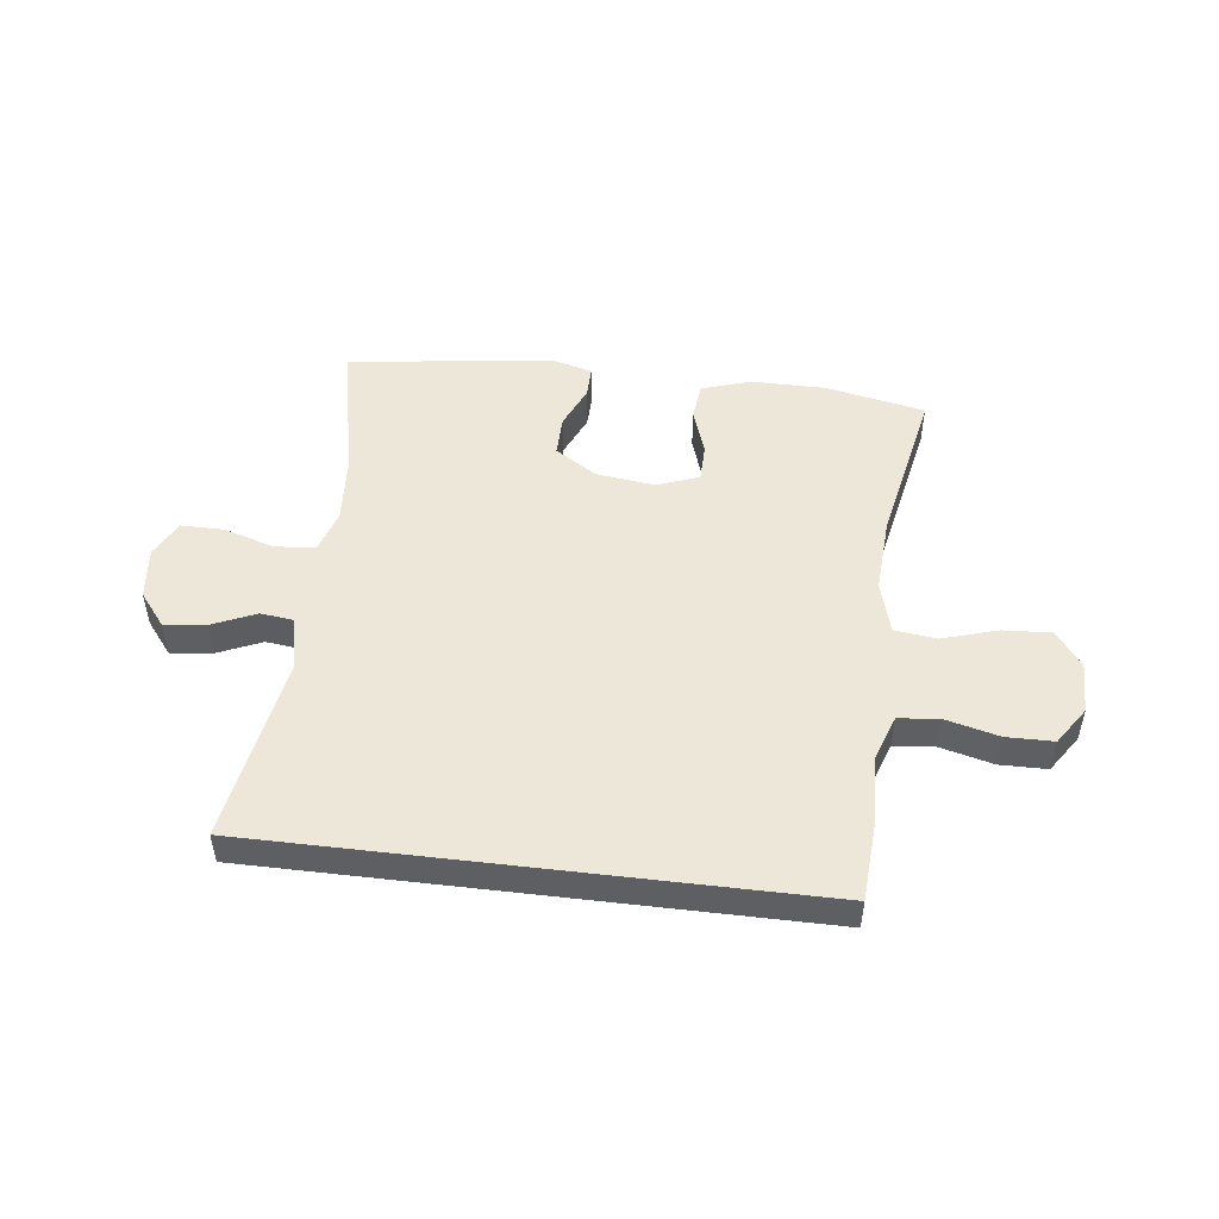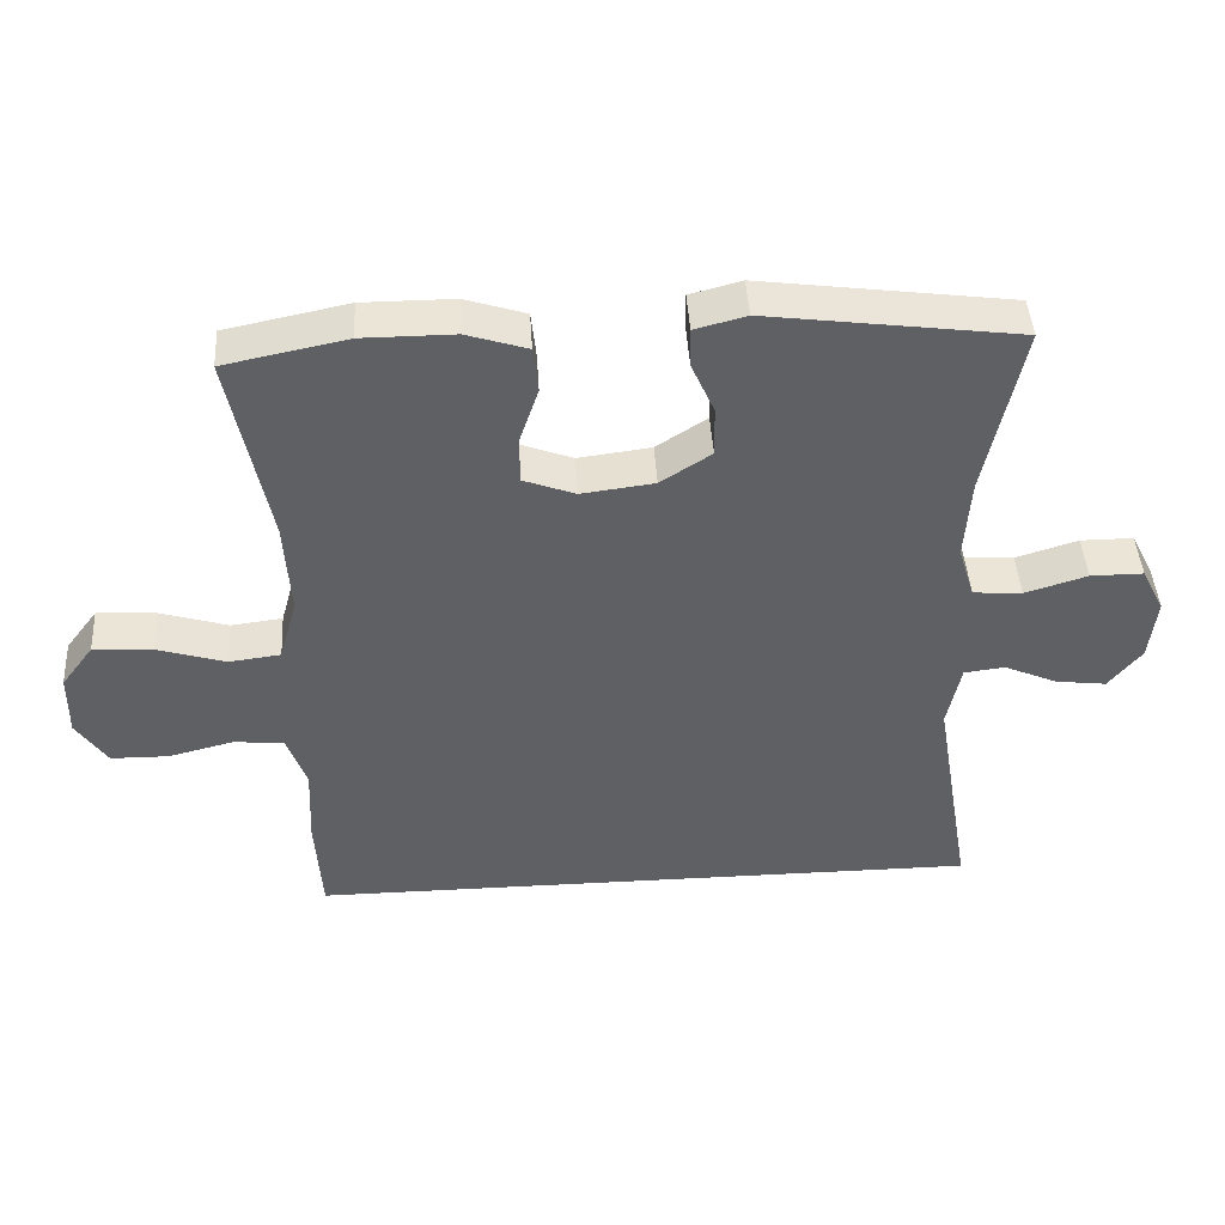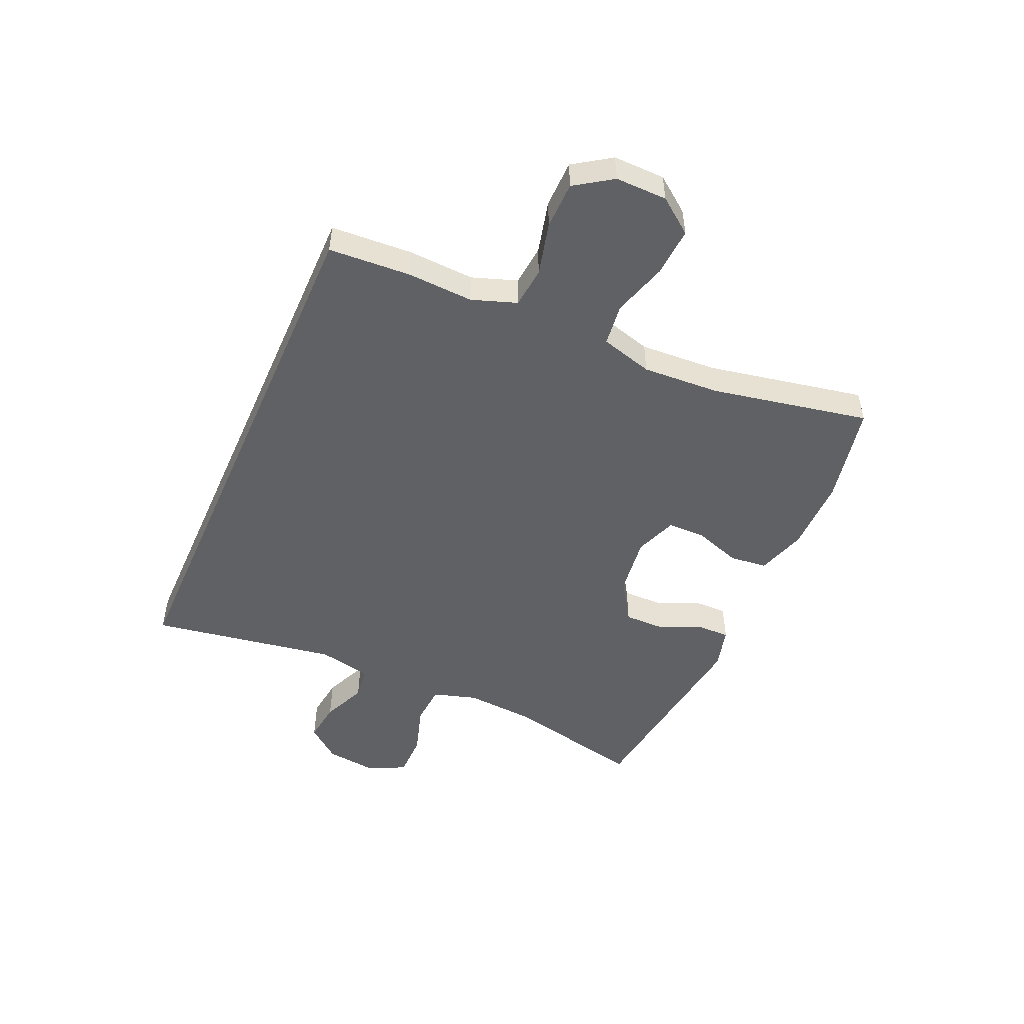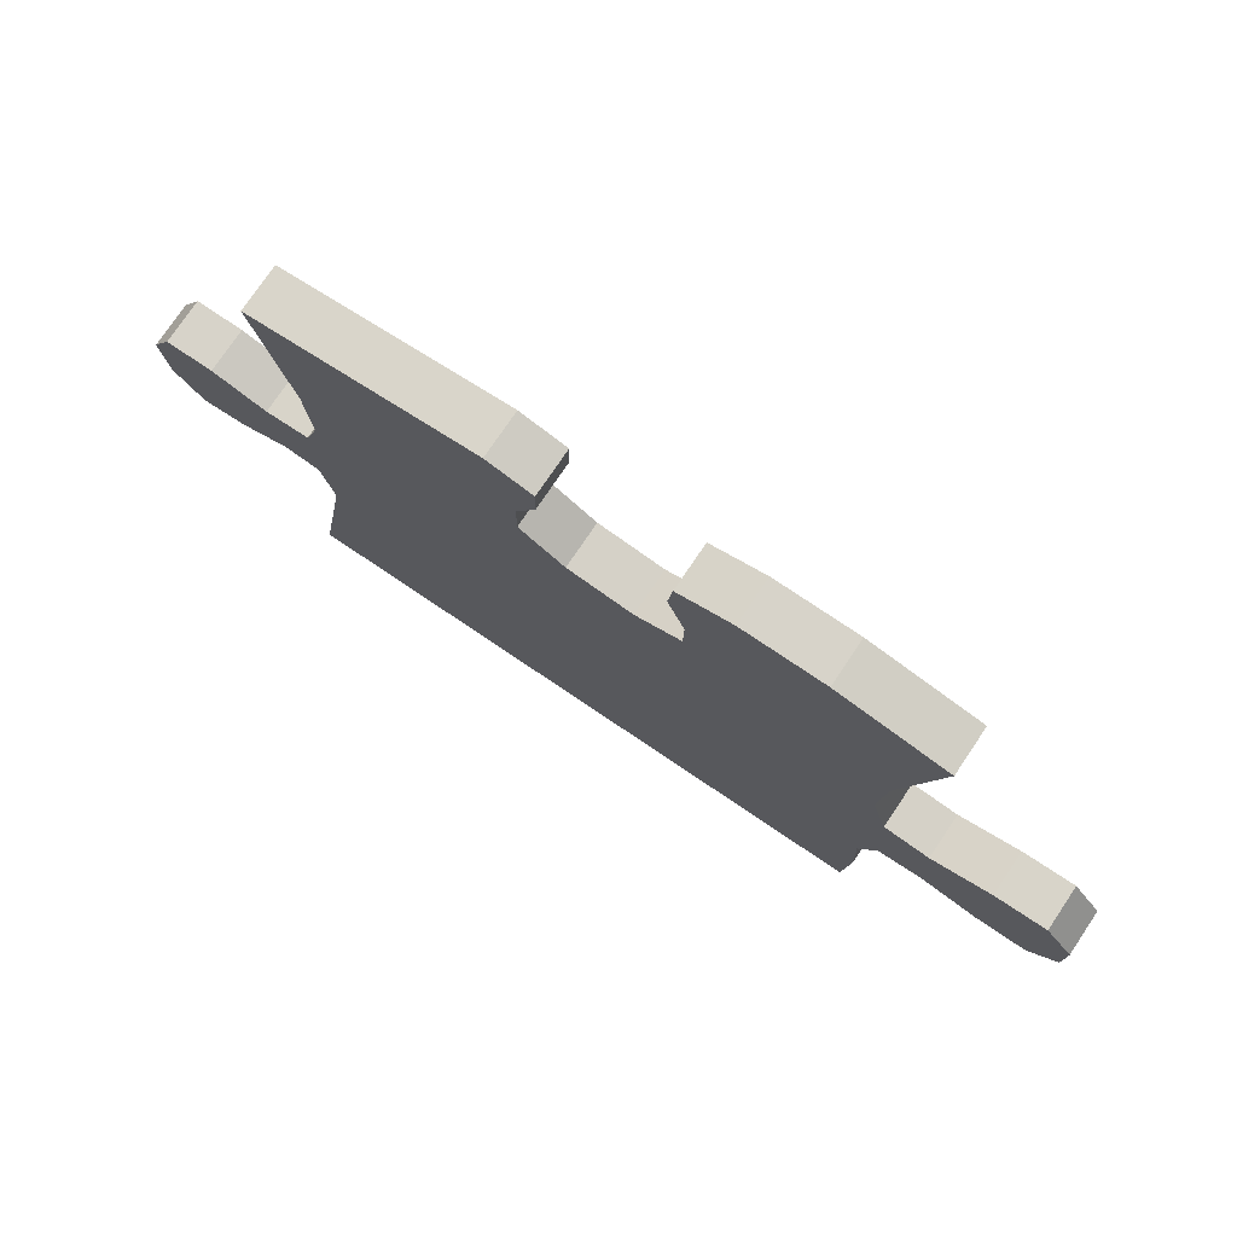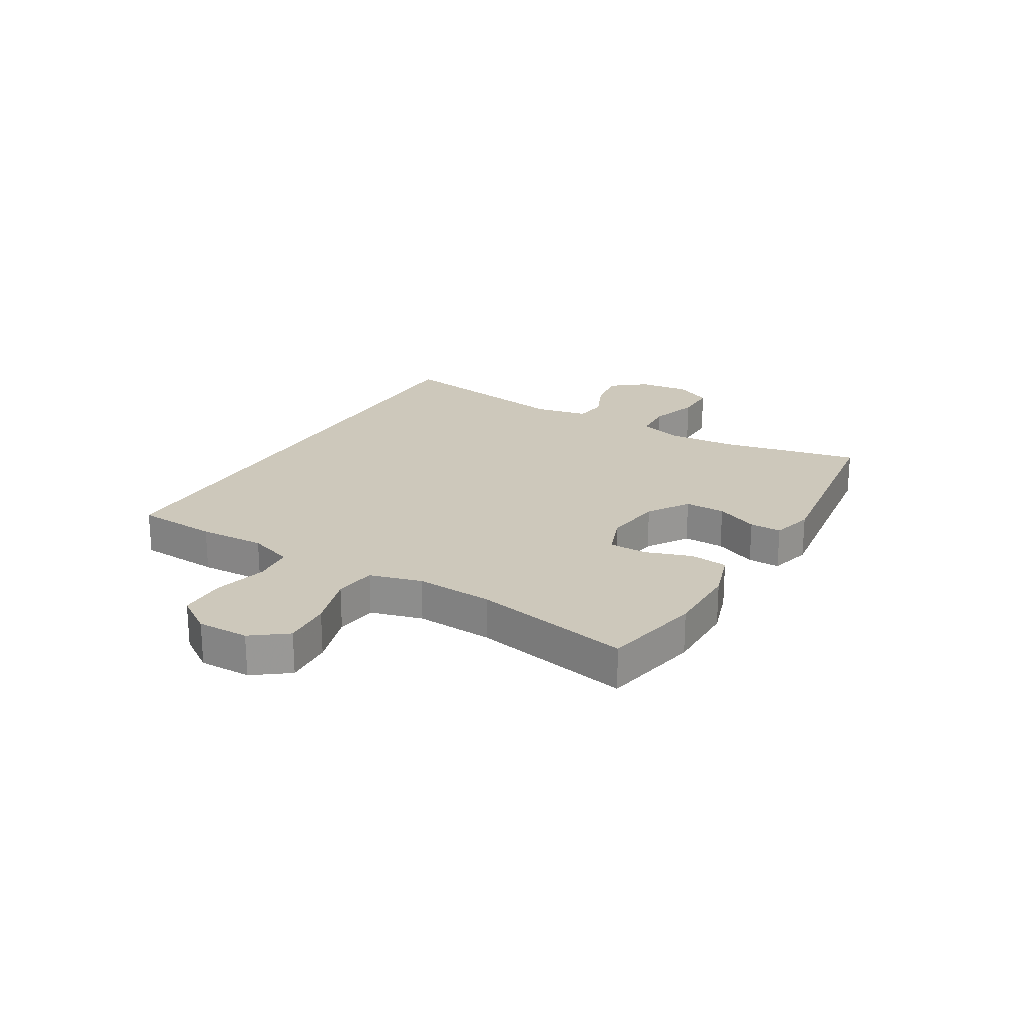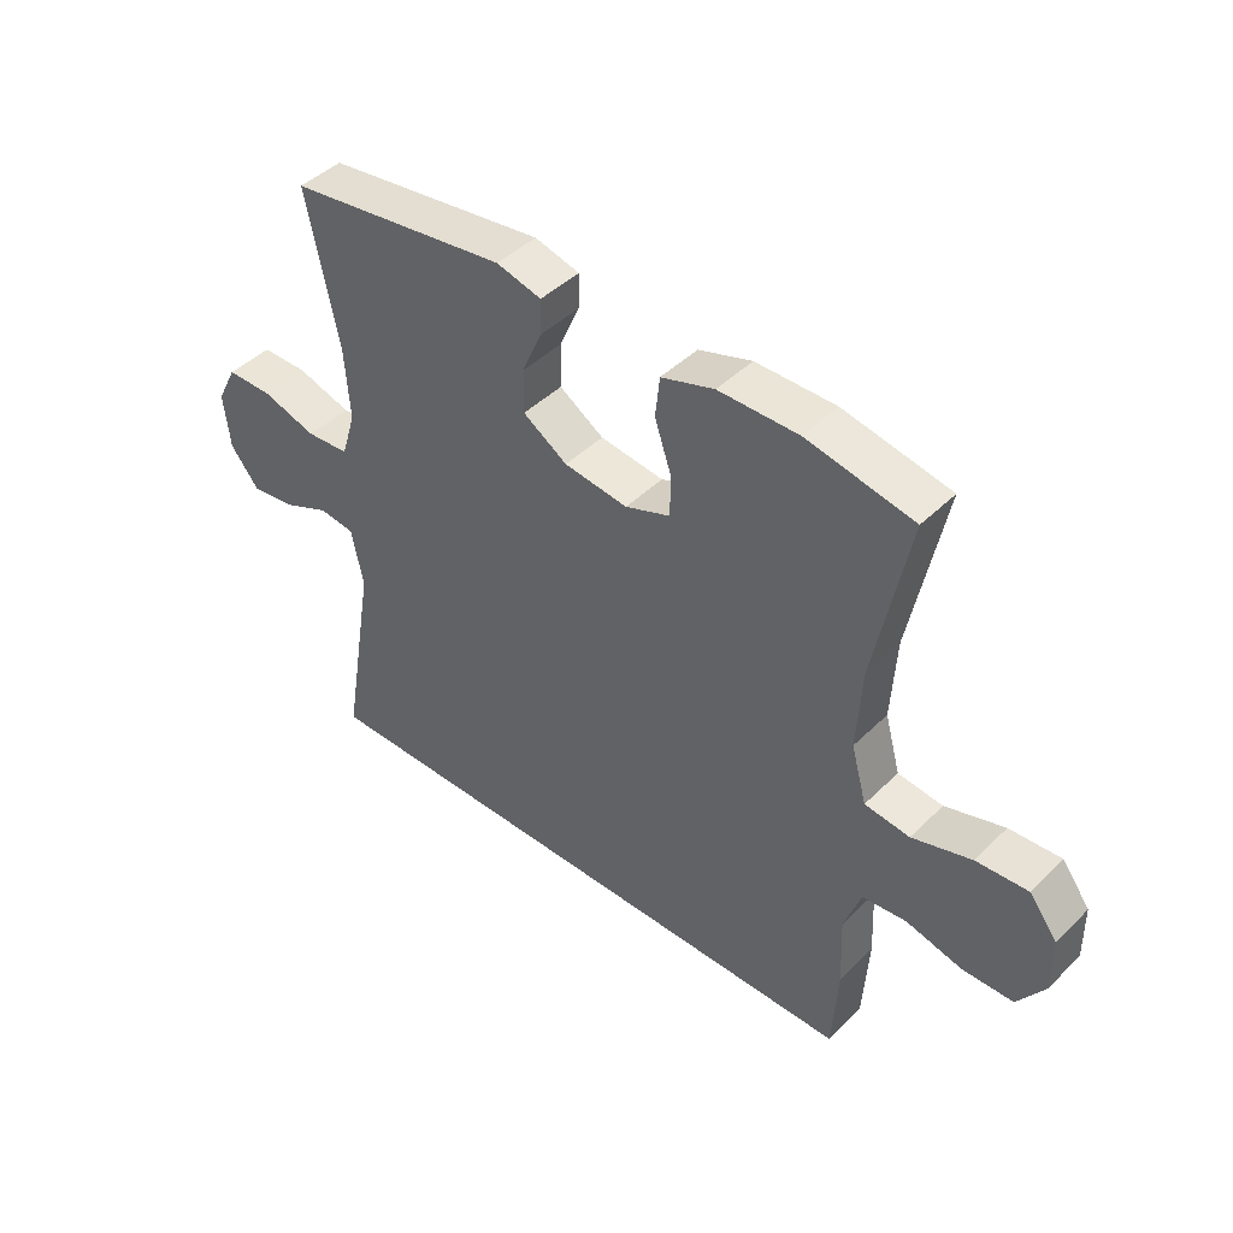
<metadata>
{"format":"obj","ext":"obj","renderer":"f3d","projection":"perspective","resolution":1024,"background":"white","views":[{"elev":49.6,"azim":-173.1,"up":"+Y"},{"elev":44.2,"azim":-3.5,"up":"+Z"},{"elev":-50.0,"azim":-113.9,"up":"+Y"},{"elev":76.4,"azim":-146.0,"up":"+Z"},{"elev":21.9,"azim":-59.5,"up":"+Y"},{"elev":44.0,"azim":-138.7,"up":"+Z"}]}
</metadata>
<code>
v 0.5 0.07 0.5
v 0.449 0.07 0.257
v 0.441 0.07 0.141
v 0.464 0.07 0.066
v 0.533 0.07 0.061
v 0.62 0.07 0.088
v 0.694 0.07 0.088
v 0.726 0.07 0.025
v 0.716 0.07 -0.064
v 0.67 0.07 -0.122
v 0.599 0.07 -0.113
v 0.524 0.07 -0.08
v 0.467 0.07 -0.087
v 0.448 0.07 -0.179
v 0.502 0.07 -0.5
v -0.443 0.07 -0.5
v -0.452 0.07 -0.359
v -0.447 0.07 -0.245
v -0.474 0.07 -0.168
v -0.544 0.07 -0.161
v -0.635 0.07 -0.184
v -0.716 0.07 -0.183
v -0.759 0.07 -0.119
v -0.758 0.07 -0.03
v -0.713 0.07 0.03
v -0.63 0.07 0.025
v -0.535 0.07 -0.004
v -0.463 0.07 0.005
v -0.438 0.07 0.095
v -0.446 0.07 0.228
v -0.5 0.07 0.5
v -0.329 0.07 0.535
v -0.201 0.07 0.535
v -0.116 0.07 0.508
v -0.109 0.07 0.443
v -0.136 0.07 0.363
v -0.135 0.07 0.298
v -0.063 0.07 0.271
v 0.039 0.07 0.284
v 0.11 0.07 0.33
v 0.109 0.07 0.4
v 0.077 0.07 0.473
v 0.076 0.07 0.528
v 0.148 0.07 0.547
v 0.5 0 0.5
v 0.449 0 0.257
v 0.441 0 0.141
v 0.464 0 0.066
v 0.533 0 0.061
v 0.62 0 0.088
v 0.694 0 0.088
v 0.726 0 0.025
v 0.716 0 -0.064
v 0.67 0 -0.122
v 0.599 0 -0.113
v 0.524 0 -0.08
v 0.467 0 -0.087
v 0.448 0 -0.179
v 0.502 0 -0.5
v -0.443 0 -0.5
v -0.452 0 -0.359
v -0.447 0 -0.245
v -0.474 0 -0.168
v -0.544 0 -0.161
v -0.635 0 -0.184
v -0.716 0 -0.183
v -0.759 0 -0.119
v -0.758 0 -0.03
v -0.713 0 0.03
v -0.63 0 0.025
v -0.535 0 -0.004
v -0.463 0 0.005
v -0.438 0 0.095
v -0.446 0 0.228
v -0.5 0 0.5
v -0.329 0 0.535
v -0.201 0 0.535
v -0.116 0 0.508
v -0.109 0 0.443
v -0.136 0 0.363
v -0.135 0 0.298
v -0.063 0 0.271
v 0.039 0 0.284
v 0.11 0 0.33
v 0.109 0 0.4
v 0.077 0 0.473
v 0.076 0 0.528
v 0.148 0 0.547
f 41 42 43 44
f 40 41 44 1
f 39 40 1 2
f 38 39 2 3
f 33 34 35 36
f 33 36 37
f 30 31 32 33
f 29 30 33 37
f 28 29 37 38
f 24 25 26 27
f 22 23 24 27
f 20 21 22 27
f 19 20 27 28
f 18 19 28 38
f 14 15 16 17
f 13 14 17 18
f 9 10 11 12
f 7 8 9 12
f 5 6 7 12
f 4 5 12 13
f 13 18 38
f 3 4 13 38
f 88 87 86 85
f 45 88 85 84
f 46 45 84 83
f 47 46 83 82
f 80 79 78 77
f 81 80 77
f 77 76 75 74
f 81 77 74 73
f 82 81 73 72
f 71 70 69 68
f 71 68 67 66
f 71 66 65 64
f 72 71 64 63
f 82 72 63 62
f 61 60 59 58
f 62 61 58 57
f 56 55 54 53
f 56 53 52 51
f 56 51 50 49
f 57 56 49 48
f 82 62 57
f 82 57 48 47
f 1 45 46 2
f 2 46 47 3
f 3 47 48 4
f 4 48 49 5
f 5 49 50 6
f 6 50 51 7
f 7 51 52 8
f 8 52 53 9
f 9 53 54 10
f 10 54 55 11
f 11 55 56 12
f 12 56 57 13
f 13 57 58 14
f 14 58 59 15
f 15 59 60 16
f 16 60 61 17
f 17 61 62 18
f 18 62 63 19
f 19 63 64 20
f 20 64 65 21
f 21 65 66 22
f 22 66 67 23
f 23 67 68 24
f 24 68 69 25
f 25 69 70 26
f 26 70 71 27
f 27 71 72 28
f 28 72 73 29
f 29 73 74 30
f 30 74 75 31
f 31 75 76 32
f 32 76 77 33
f 33 77 78 34
f 34 78 79 35
f 35 79 80 36
f 36 80 81 37
f 37 81 82 38
f 38 82 83 39
f 39 83 84 40
f 40 84 85 41
f 41 85 86 42
f 42 86 87 43
f 43 87 88 44
f 44 88 45 1

</code>
